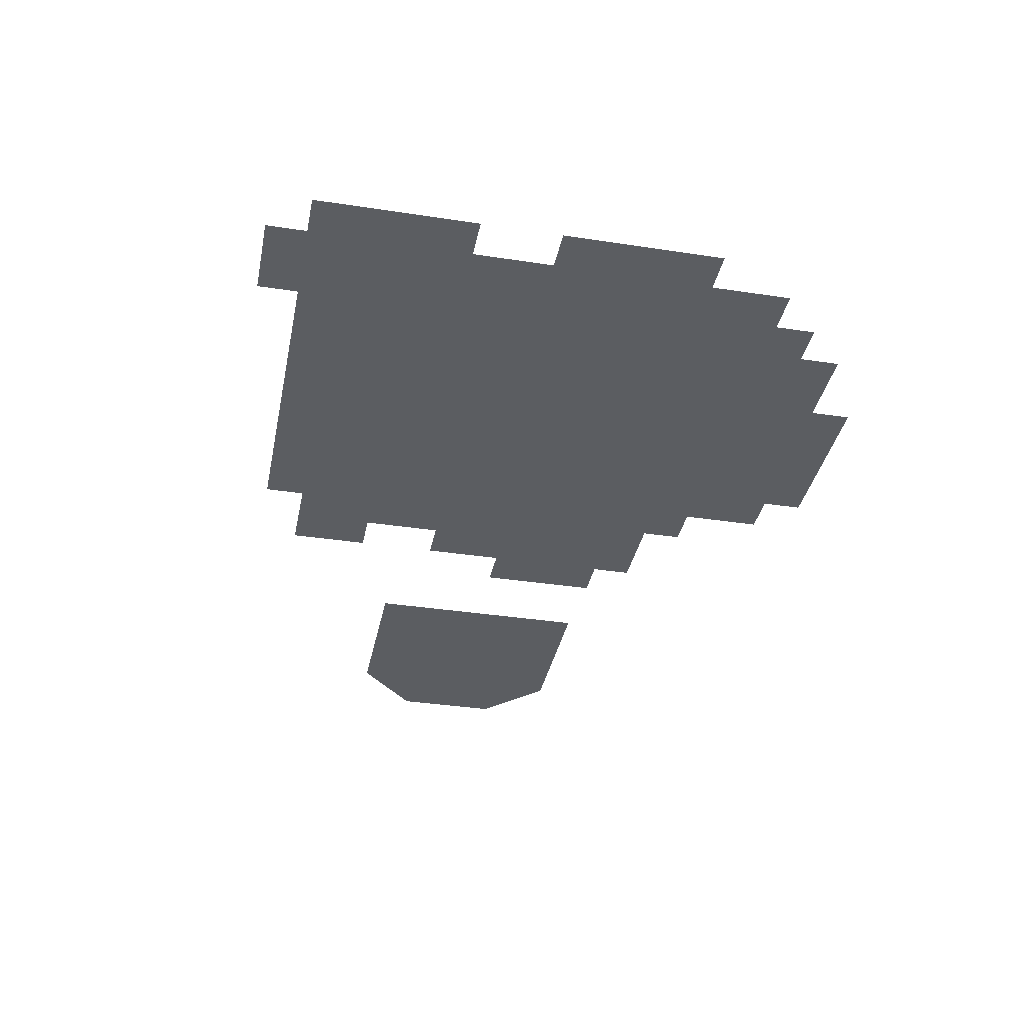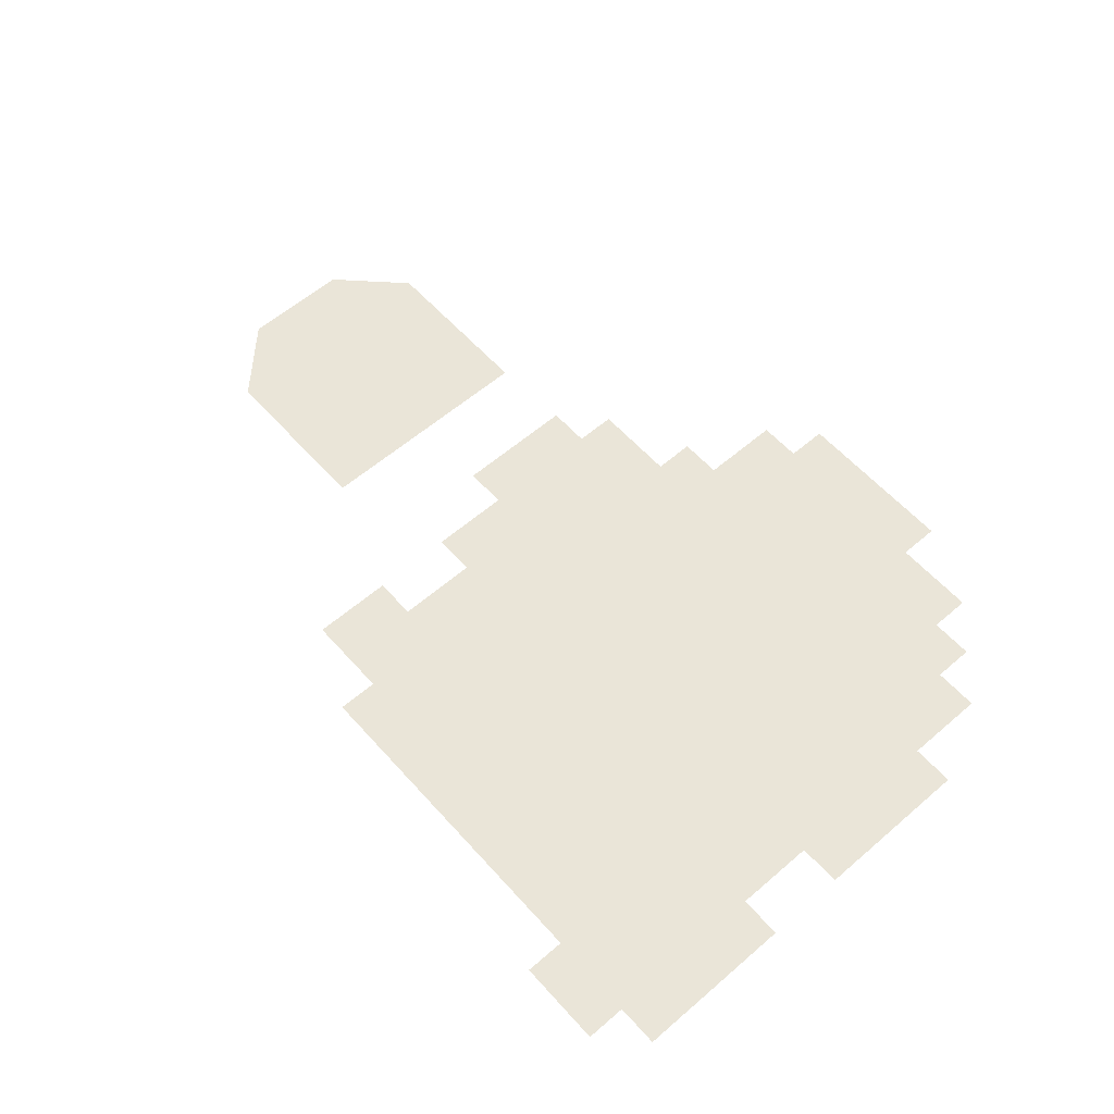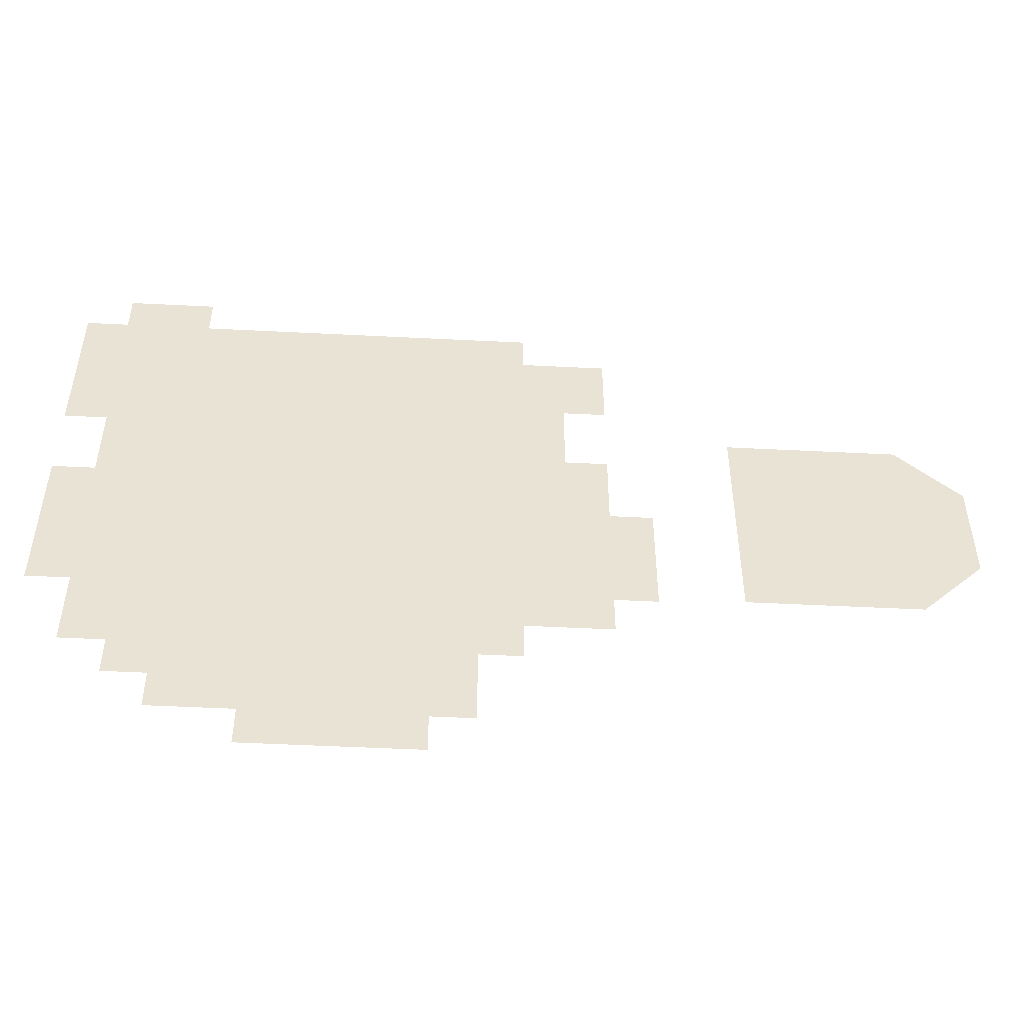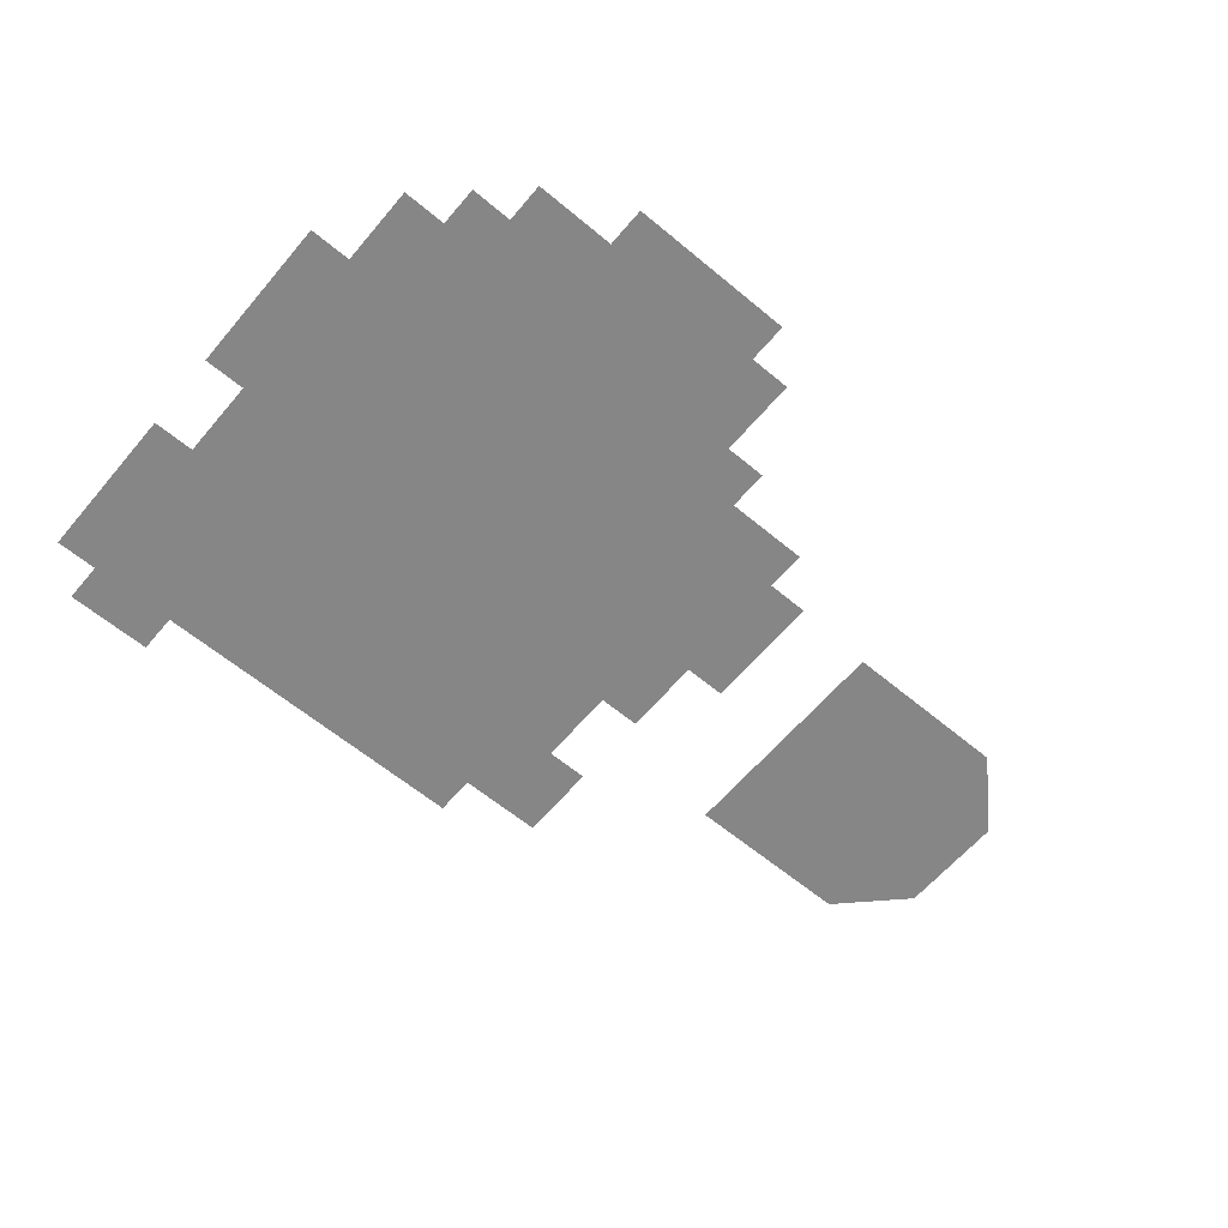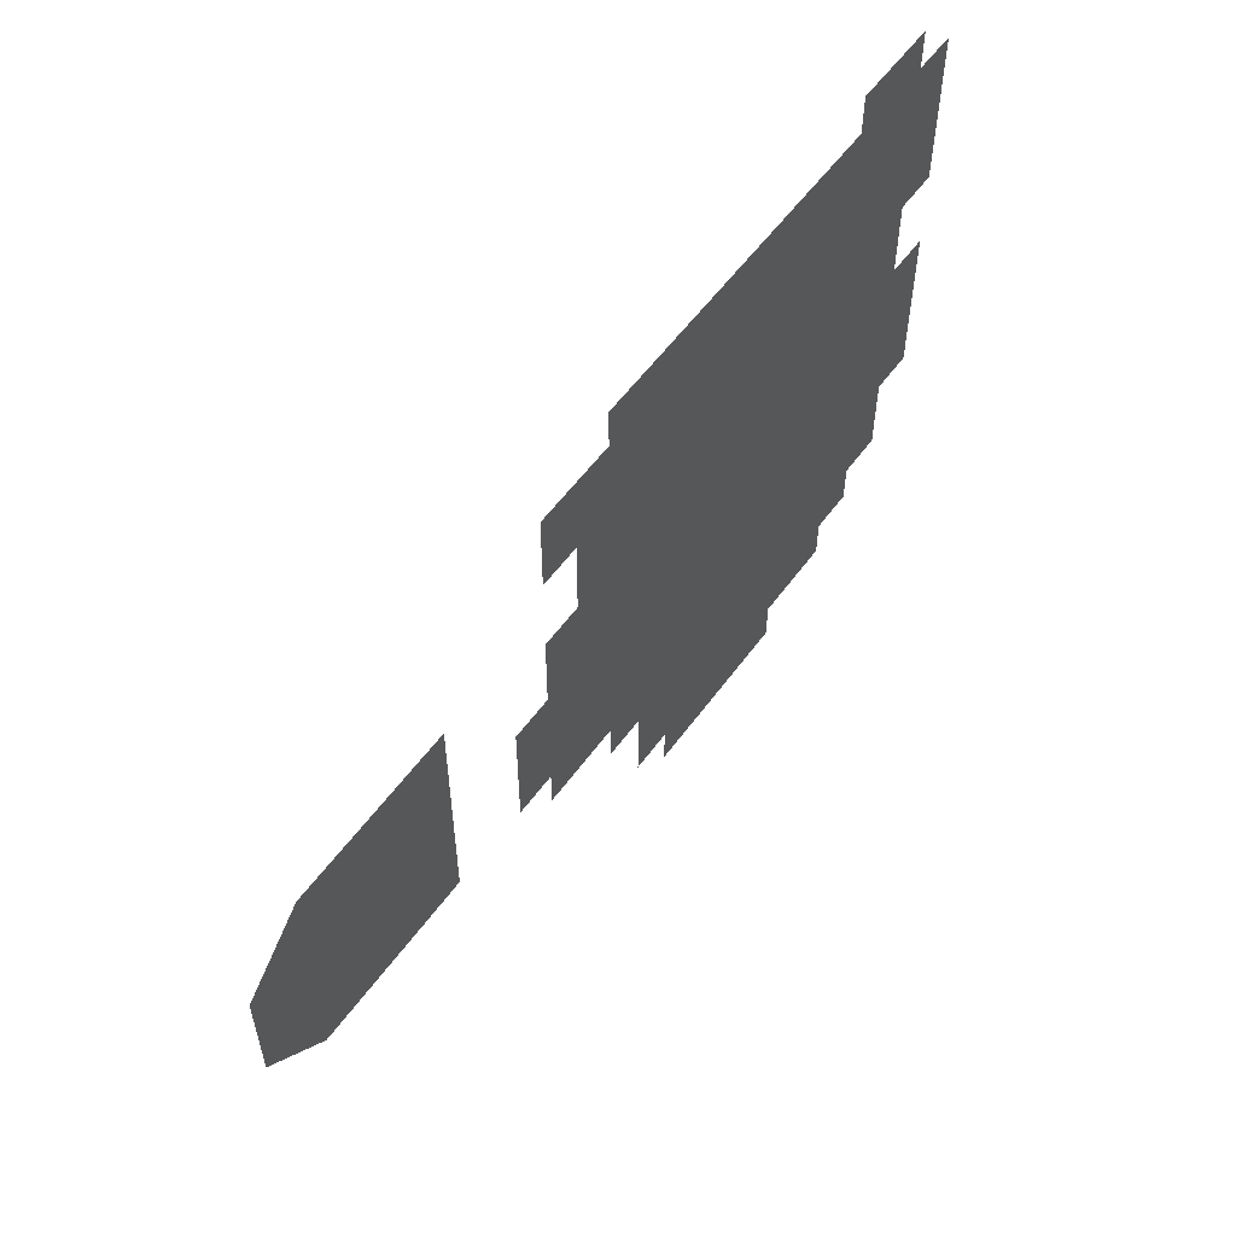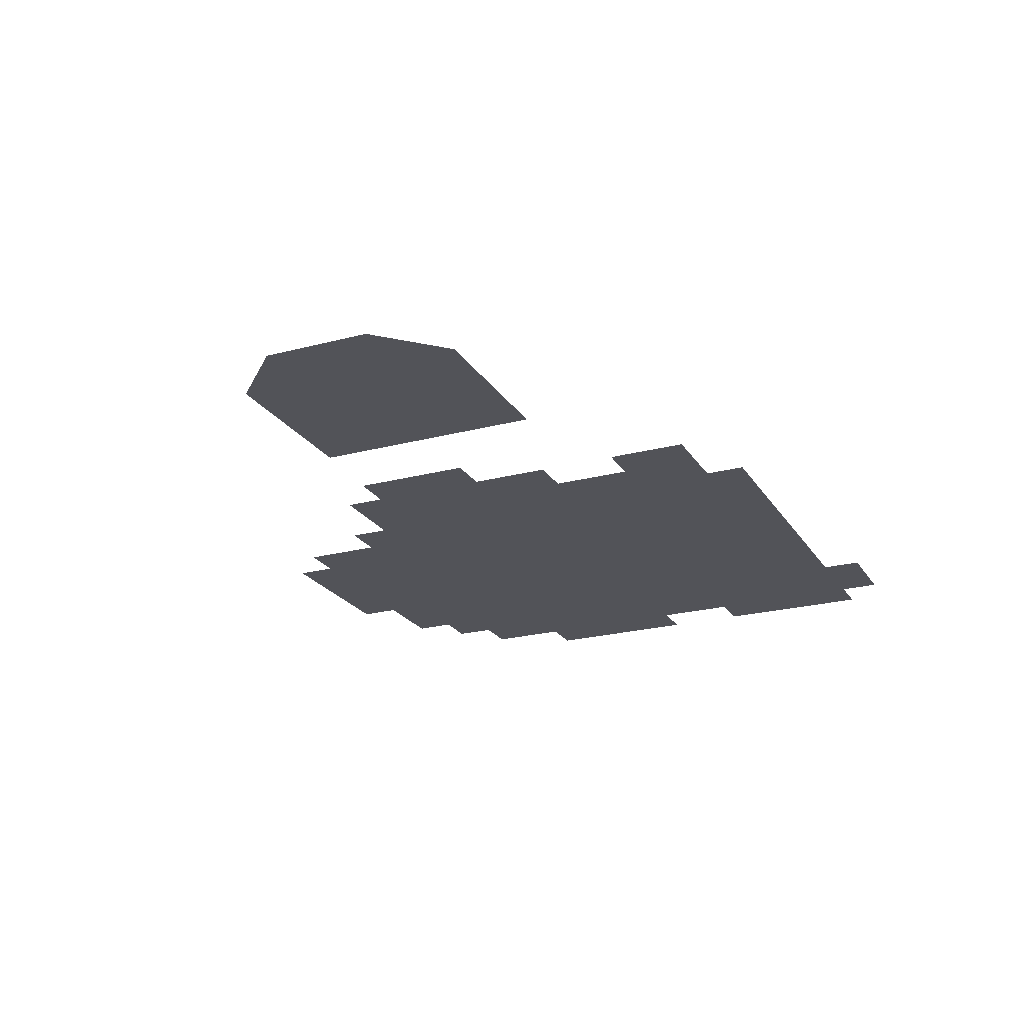
<metadata>
{"format":"obj","ext":"obj","renderer":"f3d","projection":"perspective","resolution":1024,"background":"white","views":[{"elev":-36.0,"azim":-101.3,"up":"+Z"},{"elev":59.1,"azim":-131.5,"up":"+Z"},{"elev":-49.7,"azim":-3.2,"up":"+Y"},{"elev":-62.0,"azim":-40.2,"up":"+Z"},{"elev":56.5,"azim":125.6,"up":"+Y"},{"elev":-22.7,"azim":114.4,"up":"+Z"}]}
</metadata>
<code>
o Plane
v -39.27 50 0
v -25.86 50 0
v 13.09 -50 0
v -13.09 -50 0
v -45.82 -18.75 0
v -45.82 6.25 0
v -45.82 18.75 0
v -45.82 43.75 0
v 45.82 0 0
v 45.82 -18.75 0
v -39.27 43.75 0
v -39.27 18.75 0
v -39.27 6.25 0
v -39.27 -18.75 0
v -39.27 -31.25 0
v -32.44 -31.25 0
v -32.44 -37.5 0
v -25.86 43.75 0
v -25.86 -37.5 0
v -25.86 -43.75 0
v -13.09 -43.75 0
v 13.09 -43.75 0
v 19.64 -31.25 0
v 19.64 -43.75 0
v 26.18 43.75 0
v 26.18 37.5 0
v 26.18 -25 0
v 26.18 -31.25 0
v 32.73 25 0
v 32.73 12.5 0
v 39.27 37.5 0
v 39.27 25 0
v 39.27 12.5 0
v 39.27 0 0
v 39.27 -18.75 0
v 39.27 -25 0
f 12 18 30
f 23 24 22
f 22 3 4
f 21 20 19
f 22 4 21
f 27 28 23
f 23 22 21
f 19 17 16
f 23 21 19
f 35 36 27
f 27 23 13
f 23 19 16
f 16 15 14
f 23 16 14
f 9 10 35
f 35 27 34
f 23 14 13
f 14 5 6
f 30 27 13
f 34 9 35
f 30 33 34
f 31 32 29
f 30 34 27
f 26 31 29
f 26 29 30
f 18 25 26
f 1 2 18
f 7 8 11
f 11 1 18
f 18 26 30
f 14 6 13
f 12 7 11
f 12 11 18
f 30 13 12
o Plane.001
v 58.52 18.08 0
v 58.52 -18.08 0
v 94.67 8.385 0
v 84.98 18.08 0
v 84.98 -18.08 0
v 94.67 -8.385 0
f 37 40 39 42 41 38

</code>
